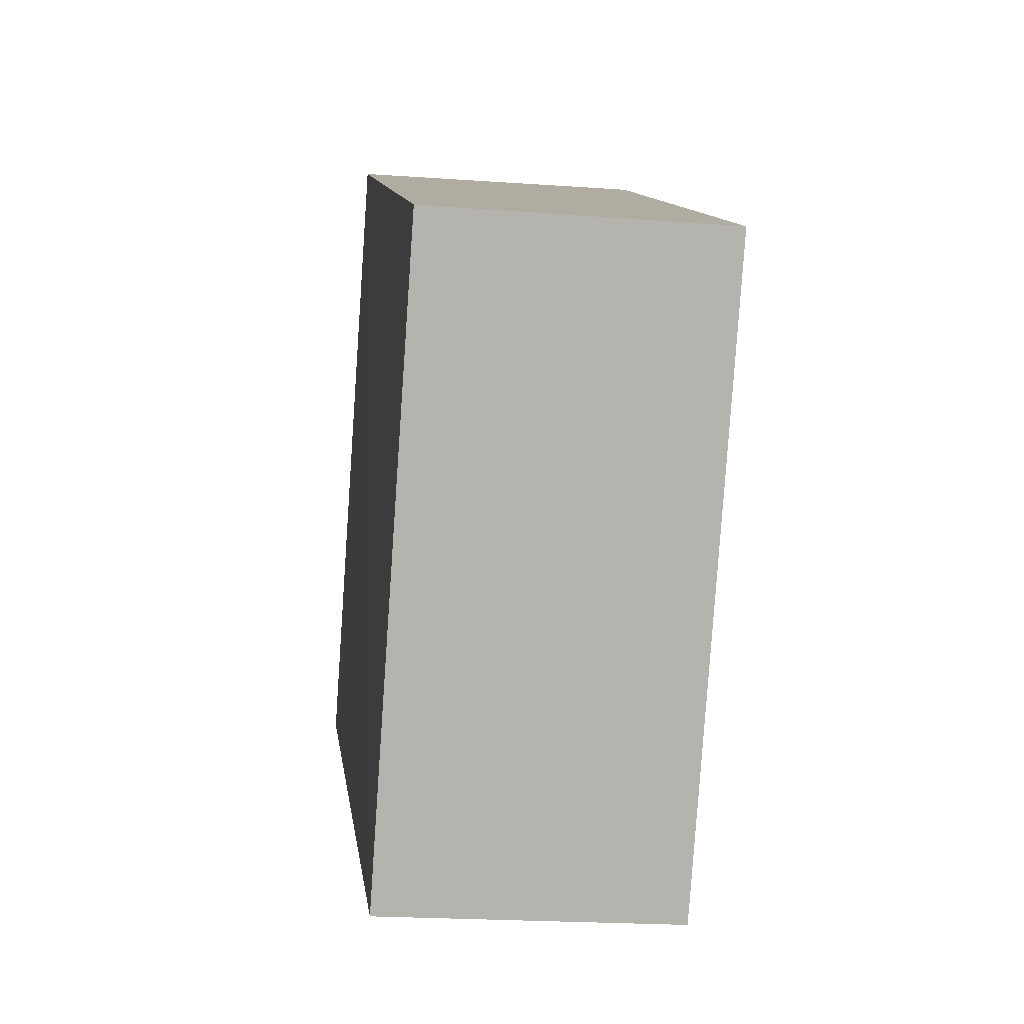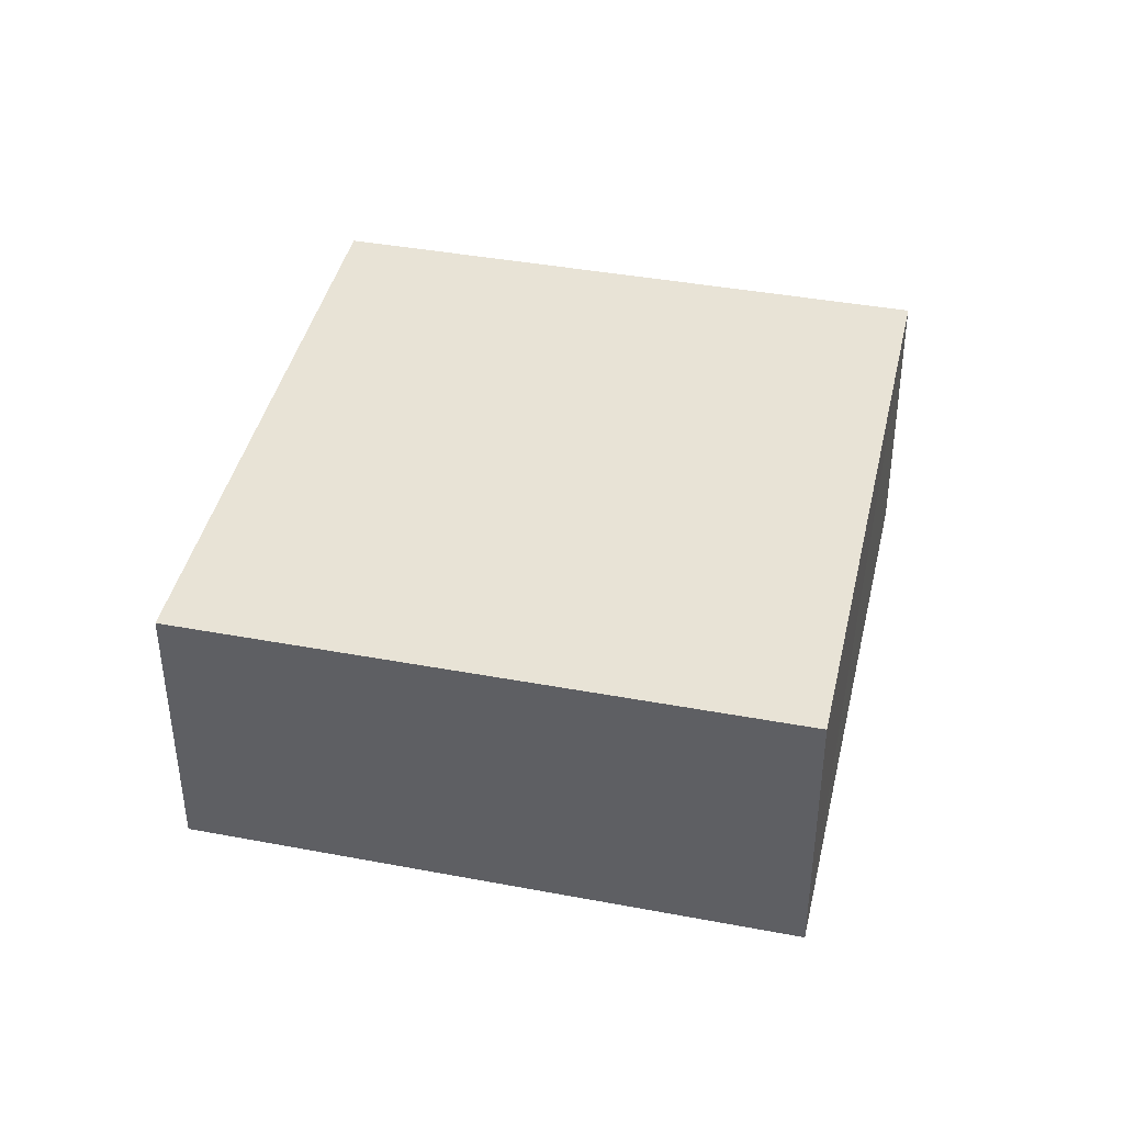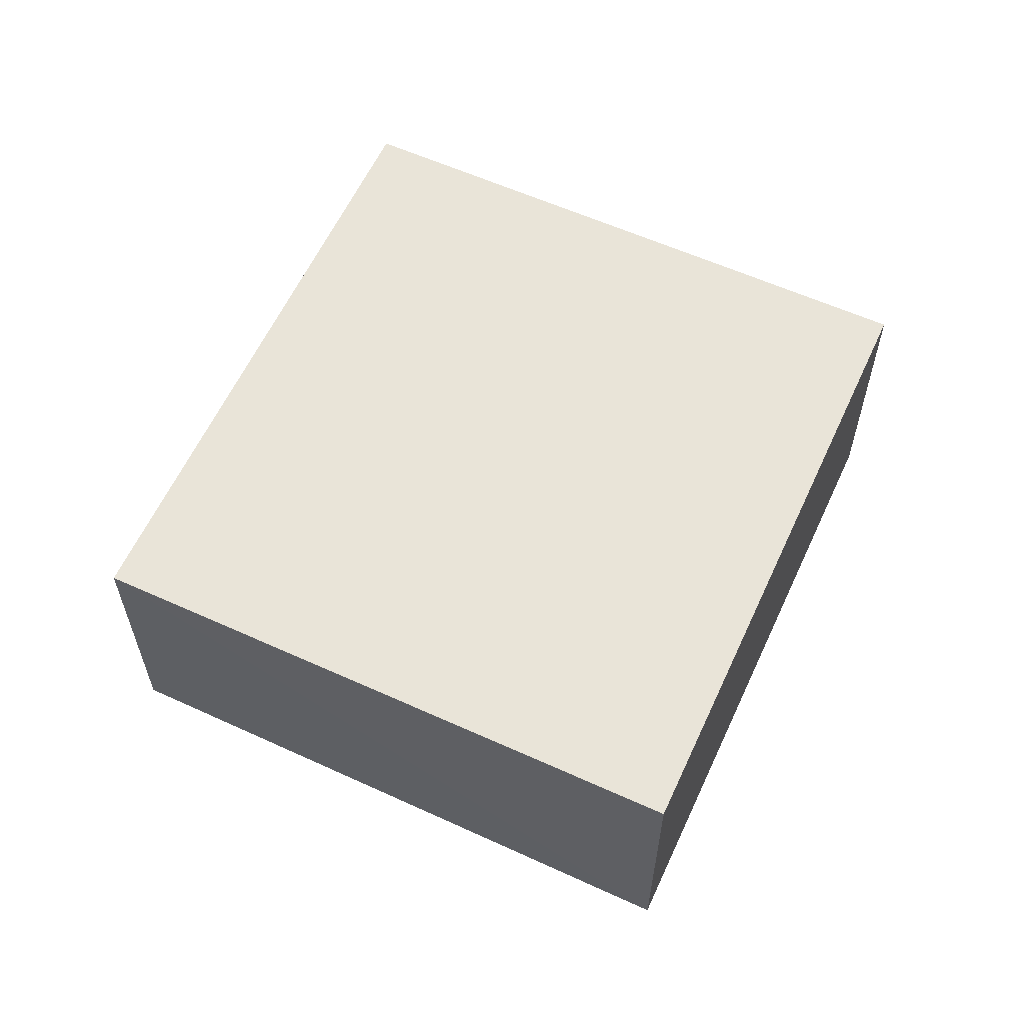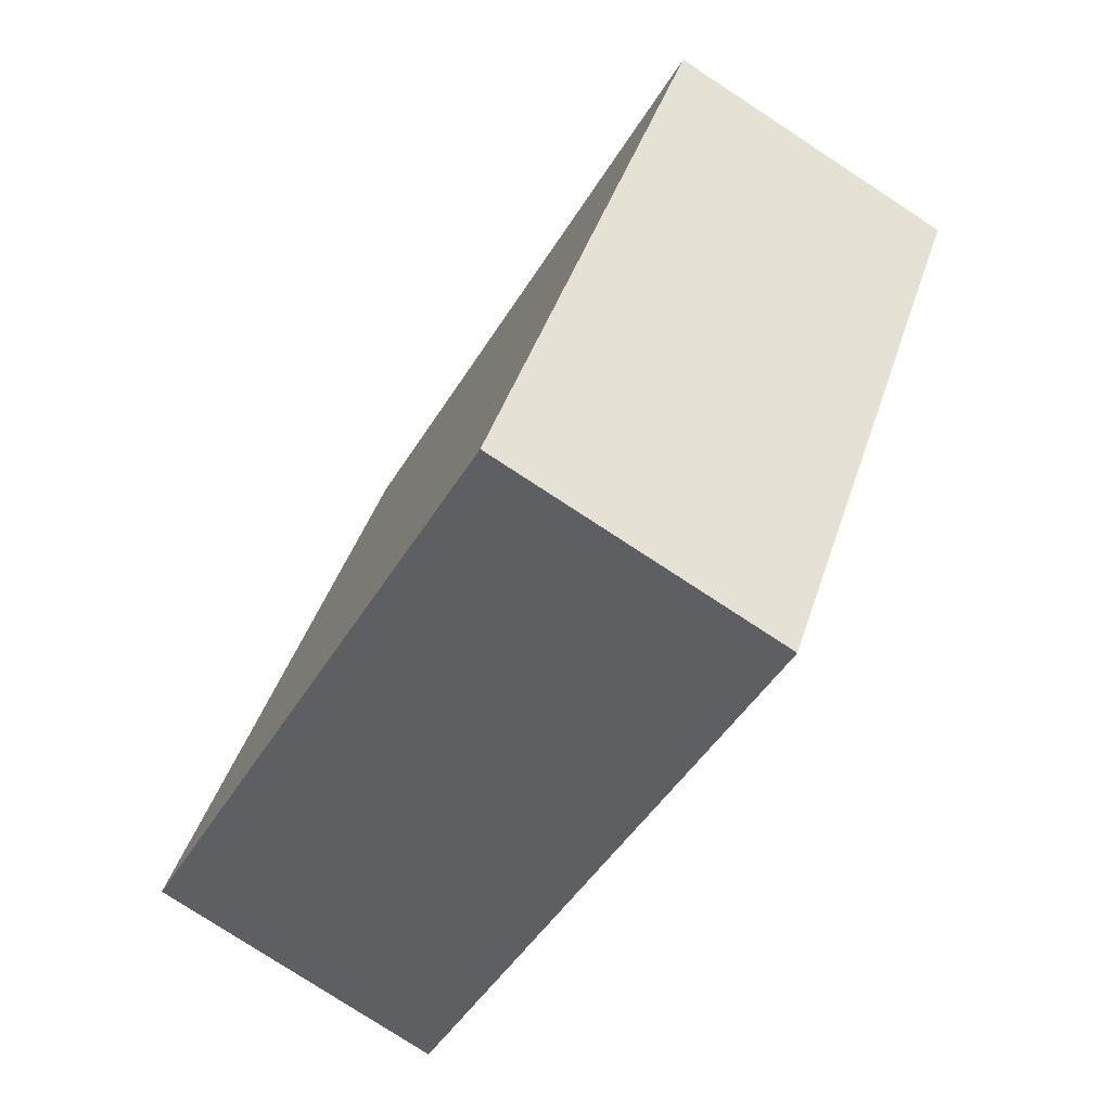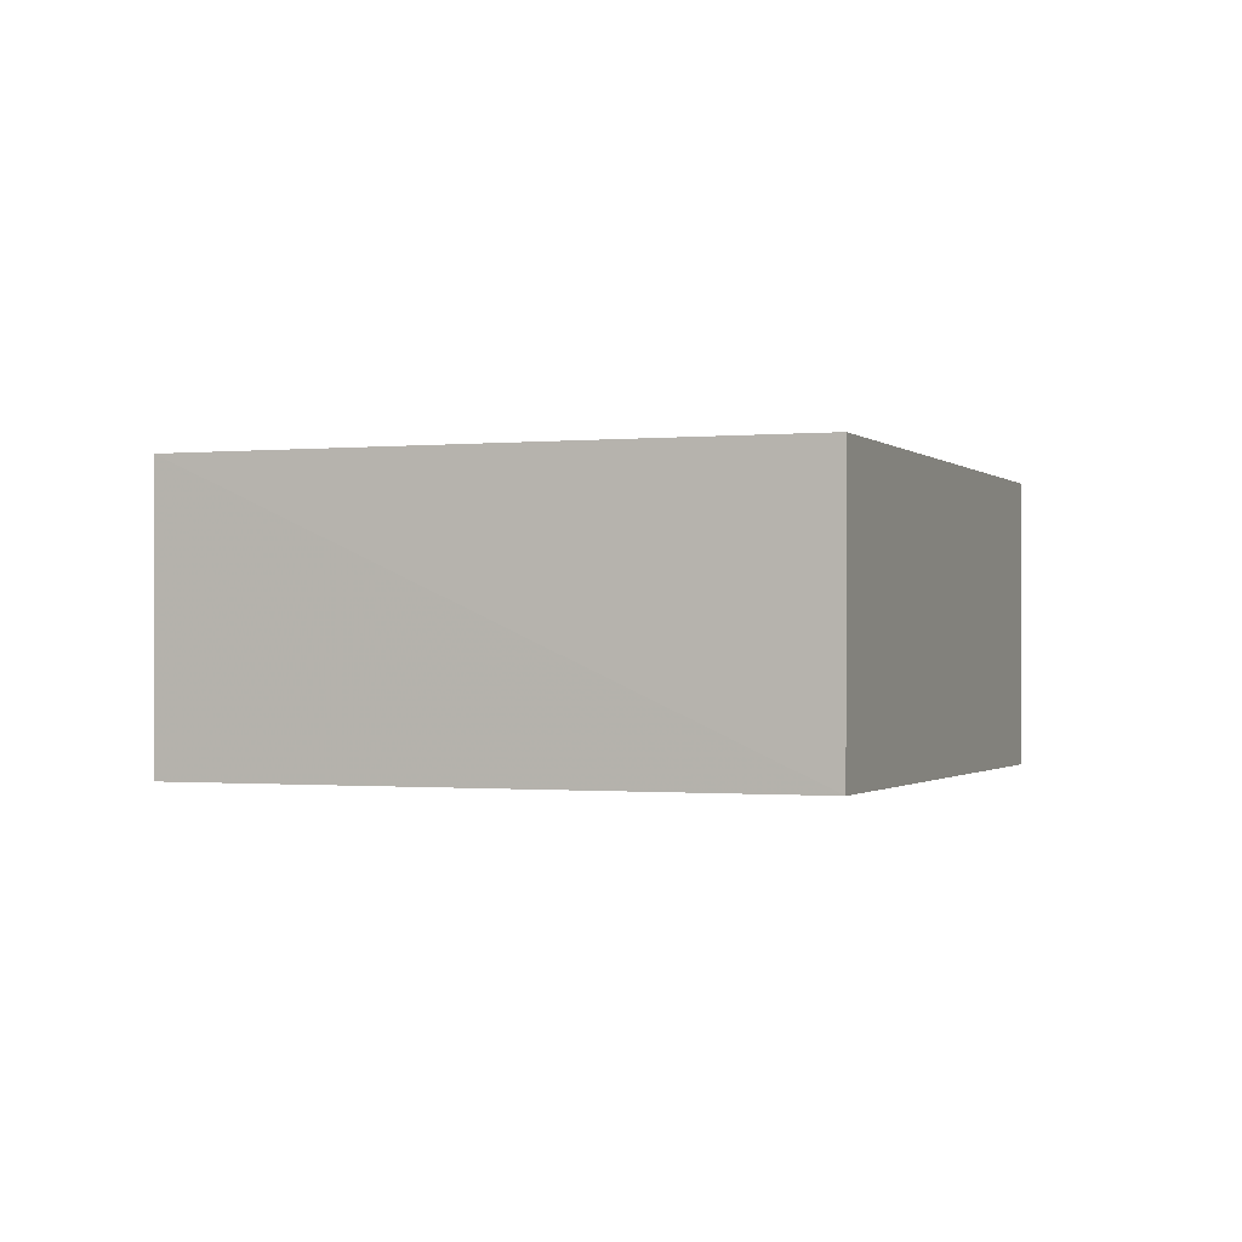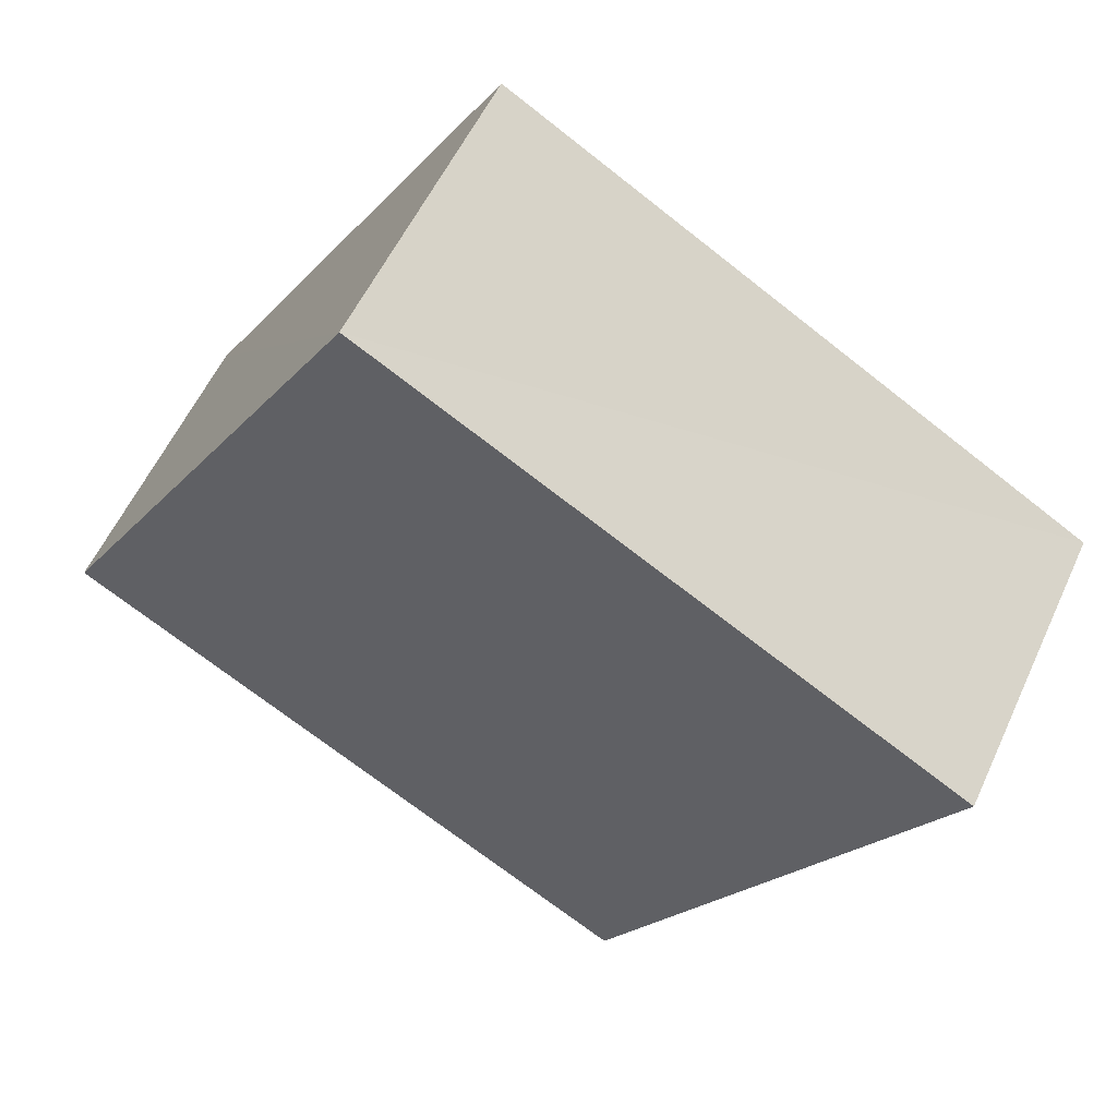
<metadata>
{"format":"obj","ext":"obj","renderer":"f3d","projection":"perspective","resolution":1024,"background":"white","views":[{"elev":-20.7,"azim":82.2,"up":"+Y"},{"elev":41.9,"azim":72.1,"up":"+Z"},{"elev":60.4,"azim":-96.0,"up":"+Z"},{"elev":-77.6,"azim":57.1,"up":"+Y"},{"elev":-0.8,"azim":-99.7,"up":"+Z"},{"elev":56.6,"azim":24.7,"up":"+Y"}]}
</metadata>
<code>
v -3.117e+05 4.314e+04 22.15
v -3.117e+05 4.314e+04 22.14
v -3.117e+05 4.313e+04 22.14
v -3.117e+05 4.314e+04 22.14
v -3.117e+05 4.314e+04 24.88
v -3.117e+05 4.314e+04 24.87
v -3.117e+05 4.313e+04 24.87
v -3.117e+05 4.314e+04 24.88
f 1 2 3
f 4 1 3
f 5 6 7
f 8 5 7
f 5 1 4
f 6 5 4
f 5 2 1
f 5 8 2
f 6 4 3
f 7 6 3
f 8 3 2
f 8 7 3

</code>
